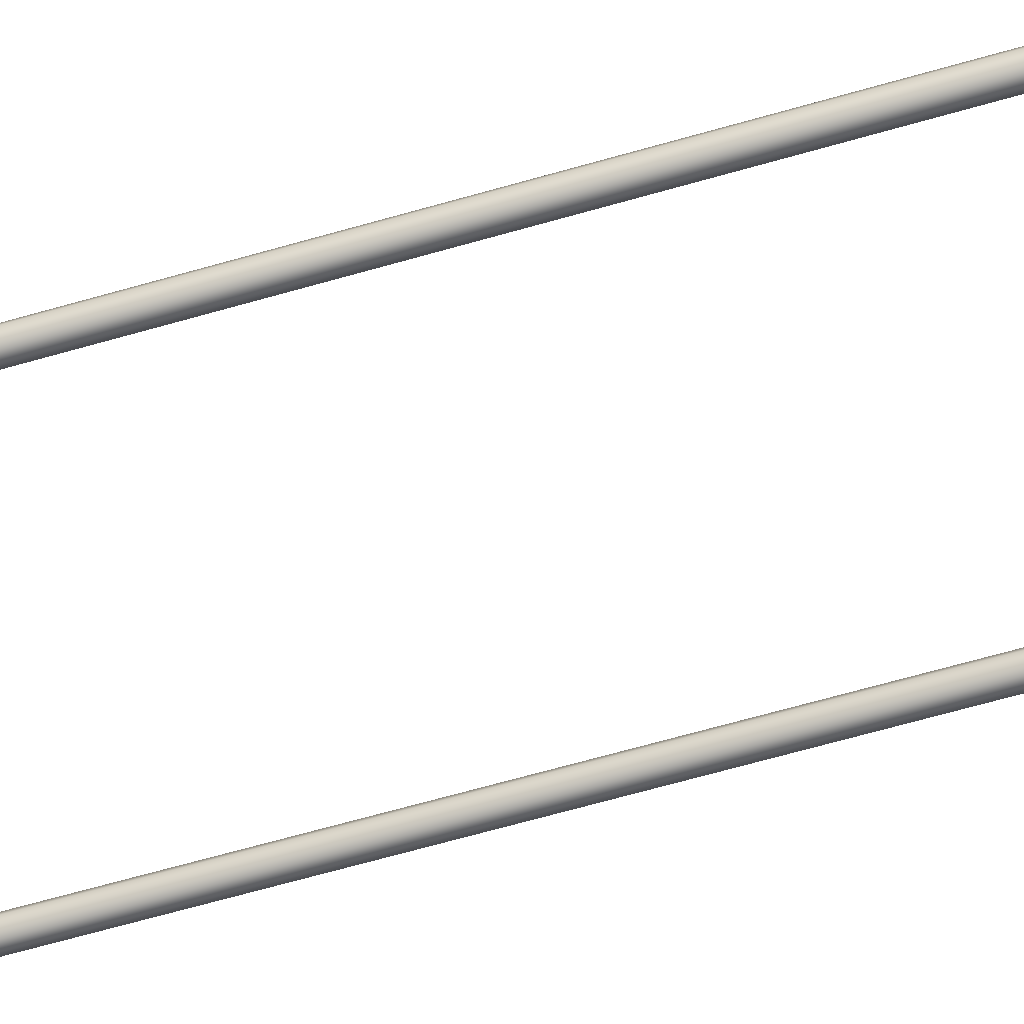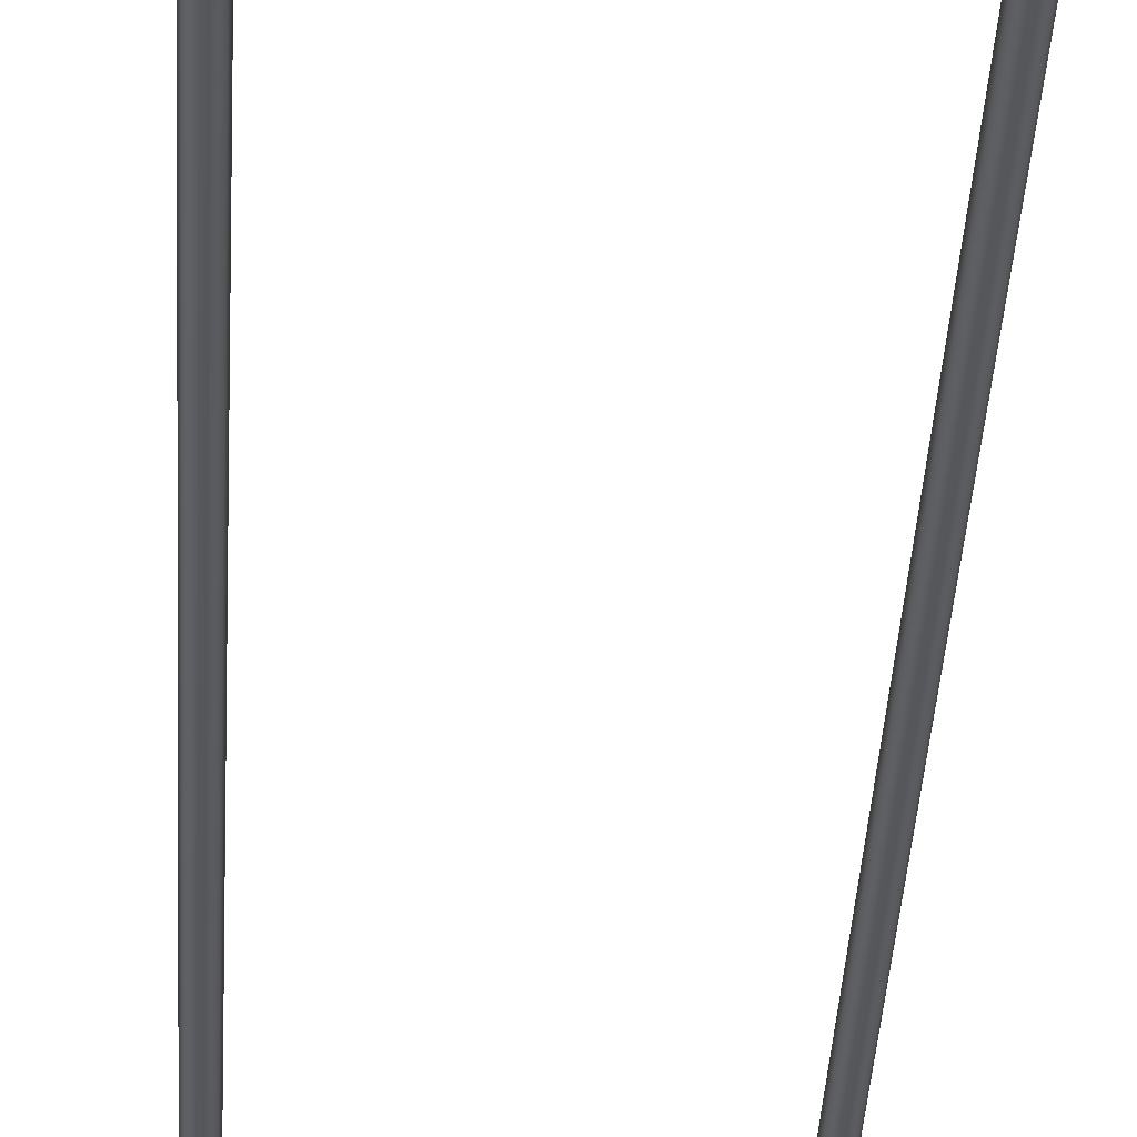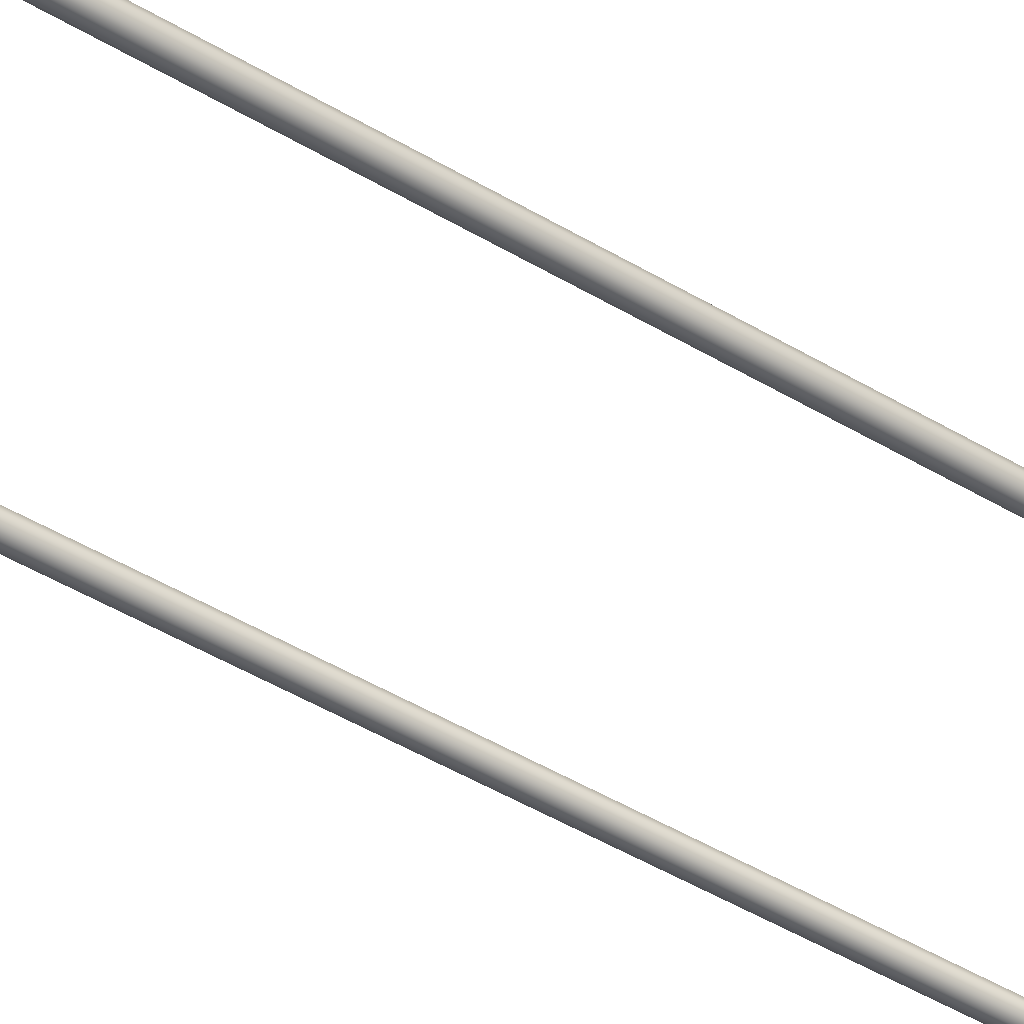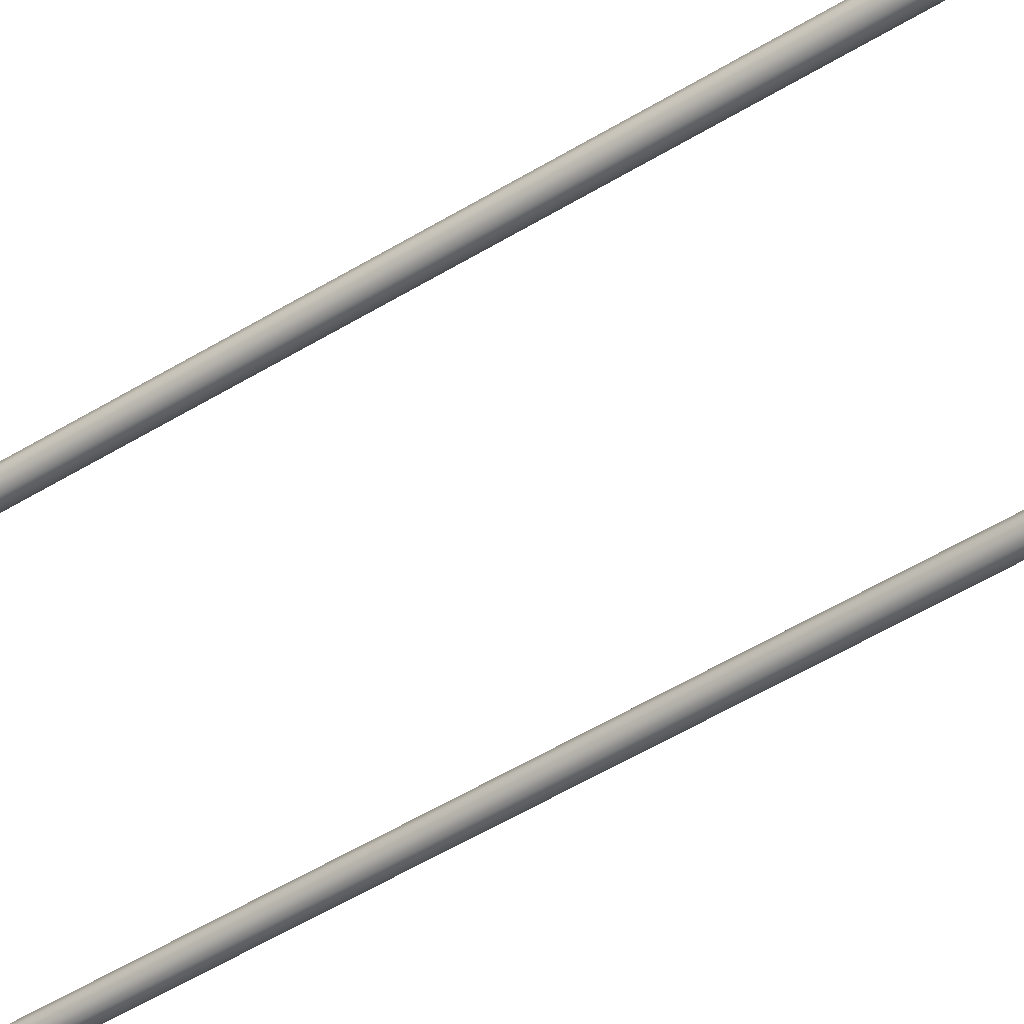
<metadata>
{"format":"obj","ext":"obj","renderer":"f3d","projection":"perspective","resolution":1024,"background":"white","views":[{"elev":-59.6,"azim":-73.0,"up":"+Z"},{"elev":-27.9,"azim":-2.3,"up":"+Z"},{"elev":-41.6,"azim":-126.9,"up":"+Z"},{"elev":-45.7,"azim":-53.8,"up":"+Z"}]}
</metadata>
<code>
o #ID61
v -0.07637 -0.19 -0.3483
v -0.07031 -0.1882 -0.3507
v -0.07644 -0.1892 -0.3507
v -0.07006 -0.189 -0.3483
v -0.06509 -0.1855 -0.3507
v -0.06461 -0.1862 -0.3483
v -0.07637 -0.19 -0.3532
v -0.07006 -0.189 -0.3532
v -0.1506 -0.1892 -0.3507
v -0.1507 -0.19 -0.3483
v -0.06941 -0.191 -0.3468
v -0.07621 -0.192 -0.3468
v -0.06094 -0.1814 -0.3507
v -0.06029 -0.1819 -0.3483
v -0.06461 -0.1862 -0.3532
v -0.06338 -0.1879 -0.3468
v -0.06941 -0.191 -0.3547
v -0.07621 -0.192 -0.3547
v -0.1507 -0.19 -0.3532
v -0.1567 -0.1882 -0.3507
v -0.157 -0.189 -0.3483
v -0.1508 -0.192 -0.3468
v -0.06861 -0.1934 -0.3468
v -0.151 -0.1946 -0.3468
v -0.07601 -0.1946 -0.3468
v -0.1584 -0.1934 -0.3468
v -0.06185 -0.19 -0.3468
v -0.05648 -0.1846 -0.3468
v -0.05858 -0.1831 -0.3468
v -0.05303 -0.1779 -0.3468
v -0.05551 -0.177 -0.3468
v -0.05186 -0.1705 -0.3468
v -0.05443 -0.1703 -0.3468
v -0.05186 0.5076 -0.3468
v -0.05443 0.5076 -0.3468
v -0.05186 0.5115 -0.3468
v -0.05443 0.5115 -0.3468
v -0.1652 -0.19 -0.3468
v -0.1576 -0.191 -0.3468
v -0.1637 -0.1879 -0.3468
v -0.1706 -0.1846 -0.3468
v -0.1685 -0.1831 -0.3468
v -0.174 -0.1779 -0.3468
v -0.1715 -0.177 -0.3468
v -0.1752 -0.1705 -0.3468
v -0.1726 -0.1703 -0.3468
v -0.1752 0.5076 -0.3468
v -0.1726 0.5076 -0.3468
v -0.1726 0.5115 -0.3468
v -0.1752 0.5115 -0.3468
v -0.05827 -0.1762 -0.3507
v -0.05751 -0.1764 -0.3483
v -0.06029 -0.1819 -0.3532
v -0.06338 -0.1879 -0.3547
v -0.1584 -0.1934 -0.3547
v -0.07601 -0.1946 -0.3547
v -0.151 -0.1946 -0.3547
v -0.06861 -0.1934 -0.3547
v -0.1508 -0.192 -0.3547
v -0.1652 -0.19 -0.3547
v -0.1576 -0.191 -0.3547
v -0.1637 -0.1879 -0.3547
v -0.1706 -0.1846 -0.3547
v -0.1685 -0.1831 -0.3547
v -0.174 -0.1779 -0.3547
v -0.1715 -0.177 -0.3547
v -0.1752 -0.1705 -0.3547
v -0.1726 -0.1703 -0.3547
v -0.1752 0.5076 -0.3547
v -0.1726 0.5076 -0.3547
v -0.1752 0.5115 -0.3547
v -0.1726 0.5115 -0.3547
v -0.06185 -0.19 -0.3547
v -0.05648 -0.1846 -0.3547
v -0.05858 -0.1831 -0.3547
v -0.05303 -0.1779 -0.3547
v -0.05551 -0.177 -0.3547
v -0.05186 -0.1705 -0.3547
v -0.05443 -0.1703 -0.3547
v -0.05186 0.5076 -0.3547
v -0.05443 0.5076 -0.3547
v -0.05443 0.5115 -0.3547
v -0.05186 0.5115 -0.3547
v -0.157 -0.189 -0.3532
v -0.162 -0.1855 -0.3507
v -0.1624 -0.1862 -0.3483
v -0.04978 0.5091 -0.3483
v -0.04978 -0.1706 -0.3483
v -0.04978 0.5115 -0.3483
v -0.05651 0.5115 -0.3483
v -0.05651 0.5115 -0.3532
v -0.0573 0.5115 -0.3507
v -0.05443 0.5115 -0.3468
v -0.05443 0.5115 -0.3547
v -0.05186 0.5115 -0.3468
v -0.05186 0.5115 -0.3547
v -0.04978 0.5115 -0.3483
v -0.04978 0.5115 -0.3532
v -0.04899 0.5115 -0.3507
v -0.05651 -0.1701 -0.3483
v -0.05651 0.5091 -0.3483
v -0.05651 0.5115 -0.3483
v -0.1668 -0.1819 -0.3483
v -0.1695 -0.1764 -0.3483
v -0.1705 -0.1701 -0.3483
v -0.1705 0.5091 -0.3483
v -0.1705 0.5115 -0.3483
v -0.1773 0.5115 -0.3483
v -0.1773 0.5115 -0.3532
v -0.178 0.5115 -0.3507
v -0.1752 0.5115 -0.3468
v -0.1752 0.5115 -0.3547
v -0.1726 0.5115 -0.3468
v -0.1726 0.5115 -0.3547
v -0.1705 0.5115 -0.3483
v -0.1705 0.5115 -0.3532
v -0.1697 0.5115 -0.3507
v -0.1773 0.5091 -0.3483
v -0.1773 -0.1706 -0.3483
v -0.1773 0.5115 -0.3483
v -0.176 -0.1785 -0.3483
v -0.1723 -0.1859 -0.3483
v -0.1664 -0.1917 -0.3483
v -0.1591 -0.1954 -0.3483
v -0.1512 -0.1967 -0.3483
v -0.07584 -0.1967 -0.3483
v -0.06796 -0.1954 -0.3483
v -0.06061 -0.1917 -0.3483
v -0.05478 -0.1859 -0.3483
v -0.05103 -0.1785 -0.3483
v -0.0573 -0.17 -0.3507
v -0.05751 -0.1764 -0.3532
v -0.1773 0.5091 -0.3532
v -0.1773 -0.1706 -0.3532
v -0.1773 0.5115 -0.3532
v -0.1705 -0.1701 -0.3532
v -0.1705 0.5091 -0.3532
v -0.1705 0.5115 -0.3532
v -0.1695 -0.1764 -0.3532
v -0.1668 -0.1819 -0.3532
v -0.1624 -0.1862 -0.3532
v -0.05651 -0.1701 -0.3532
v -0.05651 0.5091 -0.3532
v -0.05651 0.5115 -0.3532
v -0.04978 0.5091 -0.3532
v -0.04978 -0.1706 -0.3532
v -0.04978 0.5115 -0.3532
v -0.05103 -0.1785 -0.3532
v -0.05478 -0.1859 -0.3532
v -0.06061 -0.1917 -0.3532
v -0.06796 -0.1954 -0.3532
v -0.07584 -0.1967 -0.3532
v -0.1512 -0.1967 -0.3532
v -0.1591 -0.1954 -0.3532
v -0.1664 -0.1917 -0.3532
v -0.1723 -0.1859 -0.3532
v -0.176 -0.1785 -0.3532
v -0.1661 -0.1814 -0.3507
v -0.04899 -0.1707 -0.3507
v -0.04899 0.5115 -0.3507
v -0.0573 0.5115 -0.3507
v -0.1688 -0.1762 -0.3507
v -0.1697 -0.17 -0.3507
v -0.1697 0.5115 -0.3507
v -0.178 0.5115 -0.3507
v -0.178 -0.1707 -0.3507
v -0.1768 -0.1788 -0.3507
v -0.1729 -0.1863 -0.3507
v -0.1669 -0.1923 -0.3507
v -0.1593 -0.1962 -0.3507
v -0.1513 -0.1975 -0.3507
v -0.07578 -0.1975 -0.3507
v -0.06771 -0.1962 -0.3507
v -0.06014 -0.1923 -0.3507
v -0.05413 -0.1863 -0.3507
v -0.05027 -0.1788 -0.3507
f 1 2 3
f 2 1 4
f 4 5 2
f 5 4 6
f 2 7 3
f 7 2 8
f 1 9 10
f 9 1 3
f 11 1 12
f 1 11 4
f 13 6 14
f 6 13 5
f 5 8 2
f 8 5 15
f 16 4 11
f 4 16 6
f 7 17 18
f 17 7 8
f 9 7 19
f 7 9 3
f 10 20 21
f 20 10 9
f 1 22 12
f 22 1 10
f 23 24 25
f 24 23 26
f 26 23 12
f 12 23 27
f 12 27 11
f 11 27 16
f 16 27 28
f 16 28 29
f 29 28 30
f 29 30 31
f 31 30 32
f 31 32 33
f 33 32 34
f 33 34 35
f 35 34 36
f 35 36 37
f 26 22 38
f 22 26 12
f 38 22 39
f 38 39 40
f 38 40 41
f 41 40 42
f 41 42 43
f 43 42 44
f 43 44 45
f 45 44 46
f 45 46 47
f 47 46 48
f 47 48 49
f 47 49 50
f 51 14 52
f 14 51 13
f 53 5 13
f 5 53 15
f 29 6 16
f 6 29 14
f 8 54 17
f 54 8 15
f 55 56 57
f 56 55 58
f 58 55 59
f 59 55 60
f 59 60 61
f 61 60 62
f 62 60 63
f 62 63 64
f 64 63 65
f 64 65 66
f 66 65 67
f 66 67 68
f 68 67 69
f 68 69 70
f 70 69 71
f 70 71 72
f 58 18 73
f 18 58 59
f 73 18 17
f 73 17 54
f 73 54 74
f 74 54 75
f 74 75 76
f 76 75 77
f 76 77 78
f 78 77 79
f 78 79 80
f 80 79 81
f 80 81 82
f 80 82 83
f 19 18 59
f 18 19 7
f 20 19 84
f 19 20 9
f 21 85 86
f 85 21 20
f 10 39 22
f 39 10 21
f 87 32 88
f 32 87 34
f 34 87 36
f 36 87 89
f 90 91 92
f 91 90 93
f 91 93 94
f 94 93 95
f 94 95 96
f 96 95 97
f 96 97 98
f 98 97 99
f 35 100 33
f 100 35 101
f 101 35 37
f 101 37 102
f 33 52 31
f 52 33 100
f 31 14 29
f 14 31 52
f 21 40 39
f 40 21 86
f 86 42 40
f 42 86 103
f 103 44 42
f 44 103 104
f 104 46 44
f 46 104 105
f 105 48 46
f 48 105 106
f 48 106 49
f 49 106 107
f 108 109 110
f 109 108 111
f 109 111 112
f 112 111 113
f 112 113 114
f 114 113 115
f 114 115 116
f 116 115 117
f 45 118 119
f 118 45 47
f 118 47 50
f 118 50 120
f 43 119 121
f 119 43 45
f 41 121 122
f 121 41 43
f 38 122 123
f 122 38 41
f 26 123 124
f 123 26 38
f 24 124 125
f 124 24 26
f 25 125 126
f 125 25 24
f 127 25 126
f 25 127 23
f 128 23 127
f 23 128 27
f 129 27 128
f 27 129 28
f 130 28 129
f 28 130 30
f 88 30 130
f 30 88 32
f 131 52 100
f 52 131 51
f 132 13 51
f 13 132 53
f 15 75 54
f 75 15 53
f 133 67 134
f 67 133 69
f 69 133 71
f 71 133 135
f 70 136 68
f 136 70 137
f 137 70 72
f 137 72 138
f 68 139 66
f 139 68 136
f 66 140 64
f 140 66 139
f 64 141 62
f 141 64 140
f 62 84 61
f 84 62 141
f 61 19 59
f 19 61 84
f 53 77 75
f 77 53 132
f 132 79 77
f 79 132 142
f 142 81 79
f 81 142 143
f 81 143 82
f 82 143 144
f 78 145 146
f 145 78 80
f 145 80 83
f 145 83 147
f 76 146 148
f 146 76 78
f 74 148 149
f 148 74 76
f 73 149 150
f 149 73 74
f 58 150 151
f 150 58 73
f 56 151 152
f 151 56 58
f 57 152 153
f 152 57 56
f 154 57 153
f 57 154 55
f 155 55 154
f 55 155 60
f 156 60 155
f 60 156 63
f 157 63 156
f 63 157 65
f 134 65 157
f 65 134 67
f 85 84 141
f 84 85 20
f 85 103 86
f 103 85 158
f 88 89 87
f 89 88 159
f 89 159 160
f 146 145 159
f 159 147 160
f 147 159 145
f 144 131 161
f 131 144 142
f 142 144 143
f 161 101 102
f 101 161 100
f 100 161 131
f 158 104 103
f 104 158 162
f 162 105 104
f 105 162 163
f 163 106 105
f 106 164 107
f 164 106 163
f 136 164 163
f 164 136 138
f 138 136 137
f 165 134 166
f 134 165 135
f 134 135 133
f 165 118 120
f 118 165 119
f 119 165 166
f 166 121 119
f 121 166 167
f 167 122 121
f 122 167 168
f 168 123 122
f 123 168 169
f 170 123 169
f 123 170 124
f 171 124 170
f 124 171 125
f 172 125 171
f 125 172 126
f 172 127 126
f 127 172 173
f 173 128 127
f 128 173 174
f 174 129 128
f 129 174 175
f 175 130 129
f 130 175 176
f 176 88 130
f 88 176 159
f 142 51 131
f 51 142 132
f 139 163 162
f 163 139 136
f 140 162 158
f 162 140 139
f 141 158 85
f 158 141 140
f 148 159 176
f 159 148 146
f 149 176 175
f 176 149 148
f 150 175 174
f 175 150 149
f 150 173 151
f 173 150 174
f 151 172 152
f 172 151 173
f 153 172 171
f 172 153 152
f 154 171 170
f 171 154 153
f 155 170 169
f 170 155 154
f 156 169 168
f 169 156 155
f 157 168 167
f 168 157 156
f 134 167 166
f 167 134 157

</code>
